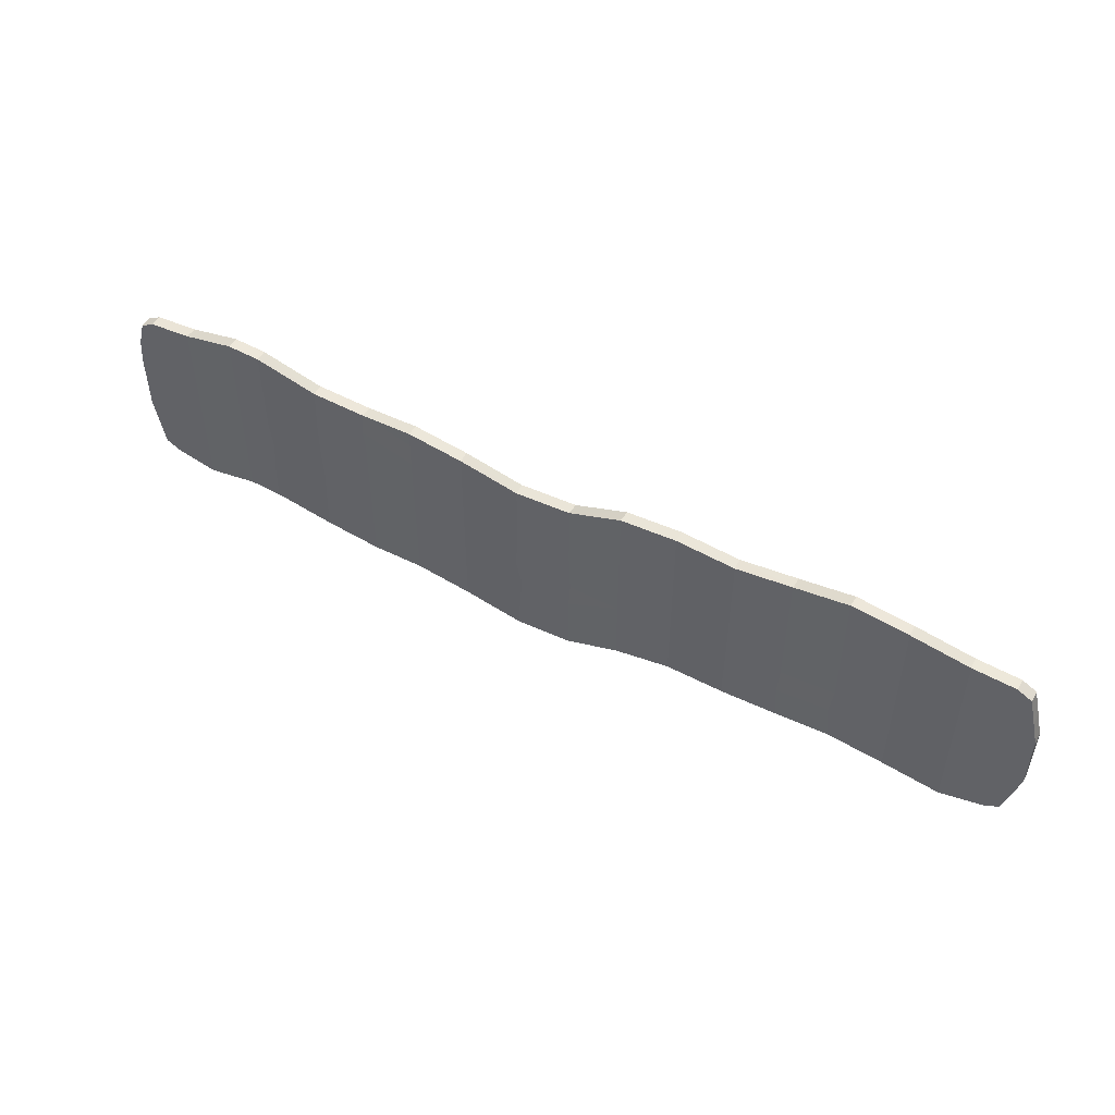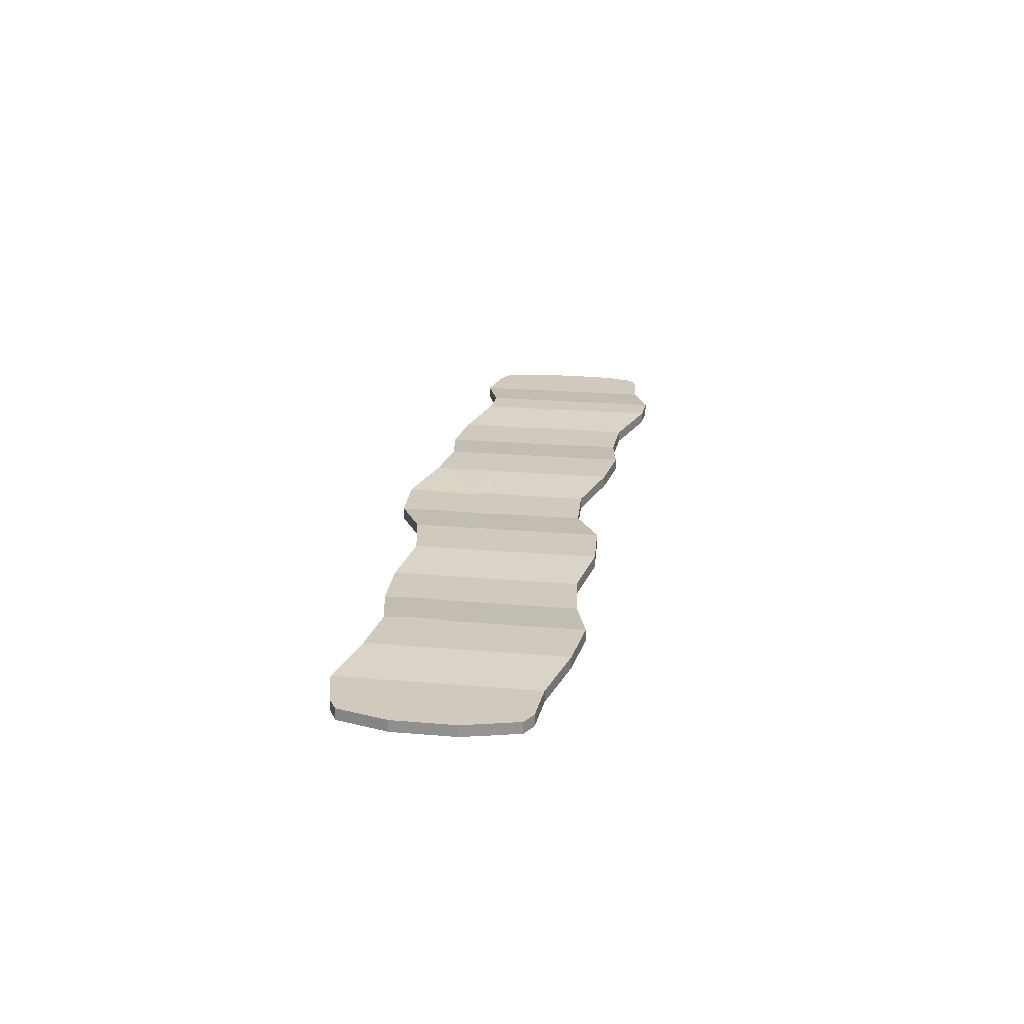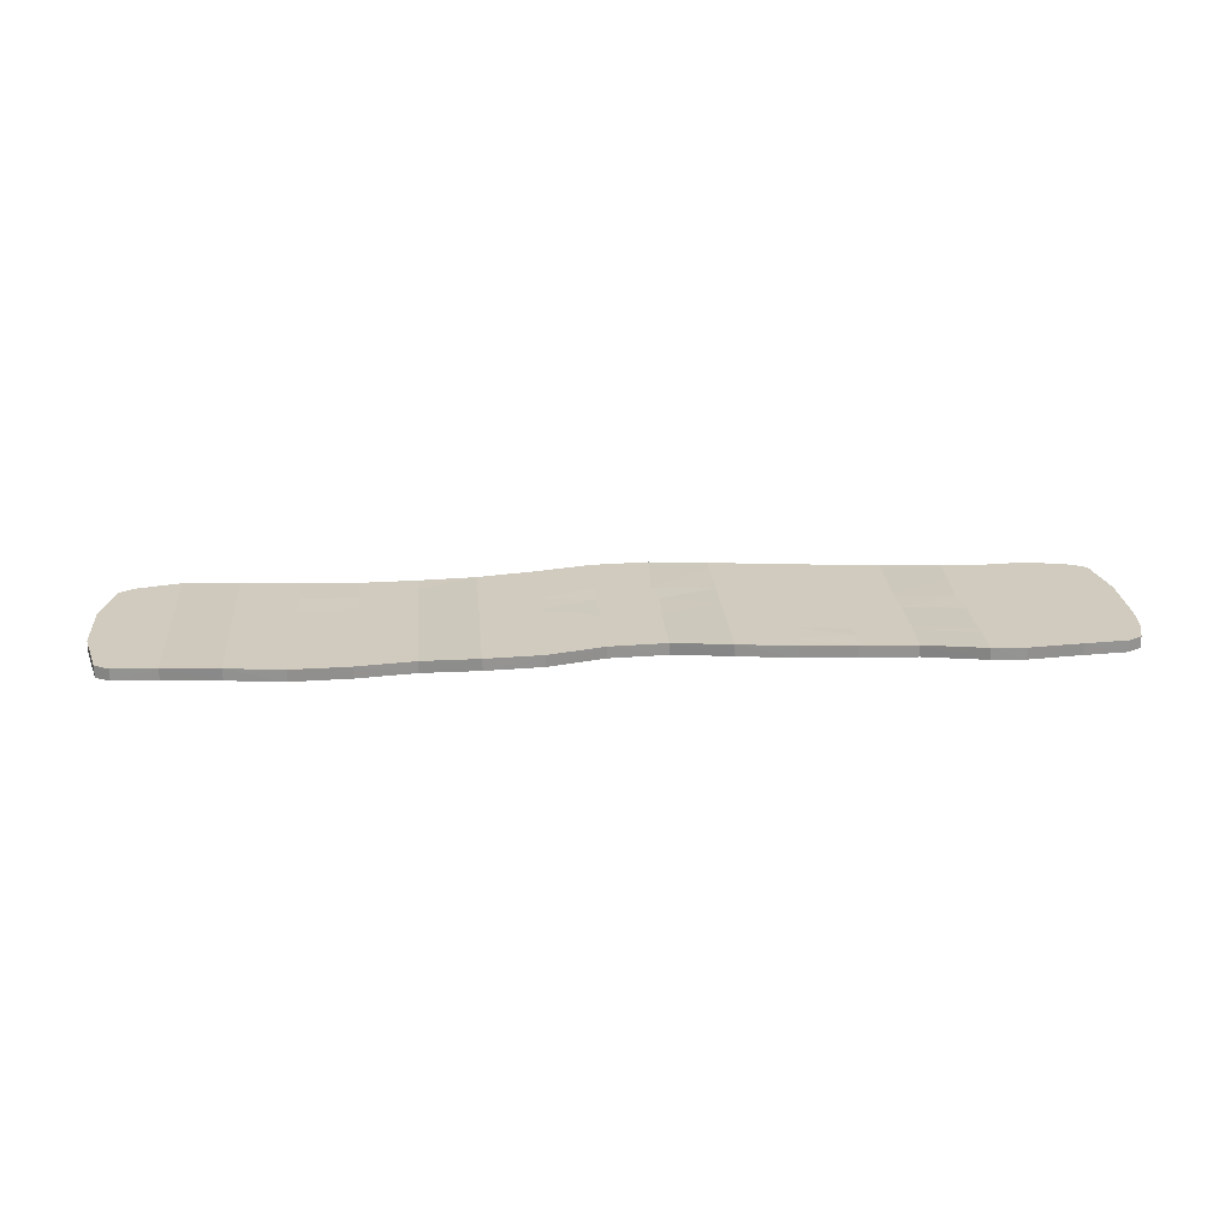
<metadata>
{"format":"obj","ext":"obj","renderer":"f3d","projection":"perspective","resolution":1024,"background":"white","views":[{"elev":50.3,"azim":-151.4,"up":"+Z"},{"elev":22.9,"azim":-81.7,"up":"+Y"},{"elev":23.4,"azim":-4.9,"up":"+Y"}]}
</metadata>
<code>
o Bacon_Cooked_Plane.014
v -0.4751 -0.007181 -0.1978
v -0.334 -0 -0.1387
v 0.5171 -0.00718 -0.1781
v 0.5171 -0.00718 0.02279
v 0.5171 -0.00718 -0.04038
v 0.5171 -0.00718 -0.06774
v 0.5171 -0.00718 -0.1149
v -0.3381 -0 0.02368
v -0.3381 -0 -0.03
v -0.3381 -0 -0.05735
v -0.3381 -0 -0.1046
v -0.4751 -0.007181 0.003131
v -0.4751 -0.007181 -0.06004
v -0.4751 -0.007181 -0.0874
v -0.4751 -0.007181 -0.1346
v 0.3389 -0.00718 -0.11
v 0.2051 0 -0.1185
v 0.0647 -0.00718 -0.1541
v -0.06653 0 -0.1185
v -0.2023 -0.007181 -0.12
v 0.3409 -0.00718 -0.07276
v 0.2051 0 -0.07129
v 0.07232 -0.00718 -0.1229
v -0.06653 0 -0.08469
v -0.2023 -0.007181 -0.07276
v 0.3409 -0.00718 -0.0454
v 0.2051 0 -0.04394
v 0.06927 -0.00718 -0.07953
v -0.06653 -0 -0.04394
v -0.2023 -0.007181 -0.0454
v 0.3402 -0.00718 -0.009162
v 0.2051 0 0.01924
v 0.06927 -0.00718 -0.01635
v -0.06653 -0 0.01924
v -0.2023 -0.007181 -0.01382
v 0.4088 0 -0.1351
v 0.3409 -0.00718 -0.1745
v 0.2051 0 -0.1817
v 0.06927 -0.00718 -0.2173
v -0.06653 0 -0.1817
v -0.2016 -0.007181 -0.1721
v 0.5853 -0.00718 0.02819
v -0.4751 -0.007181 0.02209
v -0.5441 -0.007181 -0.1923
v 0.5171 -0.00718 -0.1946
v -0.3381 -0 0.05213
v -0.4751 -0.007181 -0.2142
v -0.4063 -0 -0.1765
v 0.5171 -0.00718 0.04175
v 0.449 0 -0.1331
v 0.5853 -0.00718 -0.1727
v 0.5969 -0.00718 -0.1096
v 0.5969 -0.00718 -0.06234
v 0.5969 -0.00718 -0.03498
v -0.5441 -0.007181 0.008571
v -0.5605 -0.007181 -0.05704
v -0.5605 -0.007181 -0.08439
v -0.5605 -0.007181 -0.1316
v -0.4063 -0 0.02441
v -0.4063 -0 -0.03876
v -0.4063 -0 -0.06612
v -0.4063 -0 -0.1133
v 0.449 0 0.03374
v 0.449 0 -0.01907
v 0.449 0 -0.04643
v 0.449 0 -0.09364
v 0.5171 -0.00718 -0.008795
v -0.4751 -0.007181 -0.02846
v 0.3388 -0.00718 0.0312
v 0.2051 0 0.0382
v 0.06927 -0.00718 0.002605
v -0.06653 -0 0.0382
v -0.2023 -0.007181 0.0265
v -0.3381 -0 -0.1842
v -0.2023 -0.007181 -0.1996
v -0.06653 0 -0.1981
v 0.06927 -0.00718 -0.2337
v 0.2051 0 -0.1981
v 0.3409 -0.00718 -0.1996
v -0.3381 -0 0.001589
v -0.06653 -0 -0.01235
v 0.06927 -0.00718 -0.04794
v 0.2051 0 -0.01235
v 0.3409 -0.00718 -0.02279
v 0.4048 0 -0.08523
v 0.273 -0.00718 -0.1286
v 0.1372 0 -0.1287
v 0.00137 -0.00718 -0.158
v -0.1344 -0 -0.1066
v -0.2702 -0.007181 -0.1182
v 0.4088 0 -0.04896
v 0.273 -0.00718 -0.08135
v 0.1372 0 -0.08149
v -0.000619 -0.00718 -0.1249
v -0.1344 -0 -0.05936
v -0.2702 -0.007181 -0.07095
v 0.4088 0 -0.0216
v 0.273 -0.00718 -0.05399
v 0.1372 0 -0.05414
v 0.00137 -0.00718 -0.07613
v -0.1344 -0 -0.032
v -0.2702 -0.007181 -0.04359
v 0.4095 0 0.01878
v 0.2757 -0.00718 -0.002557
v 0.1372 0 0.009035
v 0.00137 -0.00718 -0.01295
v -0.1344 -0 0.02021
v -0.2702 -0.007181 -0.01127
v 0.273 -0.00718 -0.1917
v 0.1372 0 -0.1919
v 0.00137 -0.00718 -0.2139
v -0.1344 0 -0.1697
v -0.2682 -0.007181 -0.1537
v 0.5682 -0.00718 0.0379
v -0.5268 -0.007181 0.01827
v 0.5682 -0.00718 -0.1826
v -0.5268 -0.007181 -0.2022
v -0.4063 -0 0.04337
v -0.4063 -0 -0.1929
v 0.449 0 -0.1732
v 0.449 0 0.06306
v 0.5939 -0.00718 -0.003396
v -0.5526 -0.007181 -0.02484
v -0.4063 -0 -0.007175
v 0.449 0 0.01252
v 0.4088 0 0.06053
v 0.273 -0.00718 0.02814
v 0.1372 0 0.02799
v 0.00137 -0.00718 0.006006
v -0.1344 -0 0.04209
v -0.2702 -0.007181 0.03456
v -0.2702 -0.007181 -0.1978
v -0.1344 0 -0.1862
v 0.00137 -0.00718 -0.2303
v 0.1372 0 -0.2083
v 0.273 -0.00718 -0.2082
v 0.4088 0 -0.1758
v -0.1344 -0 -0.000417
v 0.00137 -0.00718 -0.04454
v 0.1372 0 -0.02255
v 0.273 -0.00718 -0.0224
v 0.4088 0 0.00584
v -0.4743 -0.02125 -0.1978
v -0.3348 -0.01406 -0.1388
v 0.5164 -0.02125 -0.1781
v 0.5164 -0.02125 0.02279
v 0.5164 -0.02125 -0.04038
v 0.5164 -0.02125 -0.06774
v 0.5164 -0.02125 -0.1149
v -0.3389 -0.01407 0.02368
v -0.3389 -0.01407 -0.03
v -0.3389 -0.01407 -0.05735
v -0.3388 -0.01407 -0.1046
v -0.4743 -0.02125 0.003131
v -0.4743 -0.02125 -0.06004
v -0.4743 -0.02125 -0.0874
v -0.4743 -0.02125 -0.1346
v 0.3396 -0.02125 -0.11
v 0.2043 -0.01407 -0.1185
v 0.06536 -0.02125 -0.1541
v -0.06729 -0.01407 -0.1185
v -0.2016 -0.02125 -0.12
v 0.3416 -0.02125 -0.0728
v 0.2043 -0.01407 -0.07129
v 0.07315 -0.02124 -0.123
v -0.06728 -0.01407 -0.08469
v -0.2016 -0.02125 -0.07276
v 0.3416 -0.02125 -0.0454
v 0.2043 -0.01407 -0.04394
v 0.07 -0.02125 -0.07951
v -0.06727 -0.01407 -0.04393
v -0.2016 -0.02125 -0.0454
v 0.3409 -0.02125 -0.009155
v 0.2043 -0.01407 0.01923
v 0.07001 -0.02125 -0.01635
v -0.06727 -0.01407 0.01924
v -0.2016 -0.02125 -0.01382
v 0.4095 -0.01407 -0.1351
v 0.3416 -0.02125 -0.1745
v 0.2043 -0.01407 -0.1817
v 0.07001 -0.02125 -0.2173
v -0.06727 -0.01407 -0.1817
v -0.2009 -0.02125 -0.1721
v 0.5853 -0.02127 0.02819
v -0.4742 -0.02124 0.02209
v -0.5441 -0.02127 -0.1923
v 0.5164 -0.02125 -0.1946
v -0.3388 -0.01407 0.05213
v -0.4744 -0.02125 -0.2142
v -0.4056 -0.01407 -0.1765
v 0.5163 -0.02124 0.04175
v 0.4483 -0.01407 -0.1331
v 0.5853 -0.02127 -0.1727
v 0.5969 -0.02127 -0.1096
v 0.5969 -0.02127 -0.06234
v 0.5969 -0.02127 -0.03498
v -0.5441 -0.02127 0.008571
v -0.5605 -0.02127 -0.05704
v -0.5605 -0.02127 -0.08439
v -0.5605 -0.02127 -0.1316
v -0.4056 -0.01407 0.02441
v -0.4056 -0.01407 -0.03876
v -0.4056 -0.01407 -0.06612
v -0.4056 -0.01407 -0.1133
v 0.4483 -0.01407 0.03374
v 0.4483 -0.01407 -0.01907
v 0.4483 -0.01407 -0.04643
v 0.4483 -0.01407 -0.09364
v 0.5164 -0.02125 -0.008795
v -0.4743 -0.02125 -0.02846
v 0.3396 -0.02124 0.03122
v 0.2043 -0.01407 0.03816
v 0.07007 -0.02124 0.002605
v -0.06714 -0.01407 0.0382
v -0.2016 -0.02125 0.0265
v -0.3388 -0.01407 -0.1841
v -0.2016 -0.02125 -0.1996
v -0.0674 -0.01406 -0.1981
v 0.06993 -0.02125 -0.2337
v 0.2043 -0.01407 -0.1981
v 0.3415 -0.02125 -0.1996
v -0.3389 -0.01407 0.001589
v -0.06727 -0.01407 -0.01235
v 0.07001 -0.02125 -0.04794
v 0.2043 -0.01407 -0.01233
v 0.3416 -0.02125 -0.02279
v 0.4056 -0.01406 -0.08526
v 0.2722 -0.02125 -0.1286
v 0.1379 -0.01407 -0.1287
v 0.000635 -0.02125 -0.158
v -0.1337 -0.01407 -0.1066
v -0.271 -0.02125 -0.1182
v 0.4095 -0.01407 -0.04898
v 0.2722 -0.02125 -0.08135
v 0.1379 -0.01407 -0.0815
v -0.001401 -0.02125 -0.1249
v -0.1337 -0.01407 -0.05936
v -0.271 -0.02125 -0.07095
v 0.4095 -0.01407 -0.0216
v 0.2722 -0.02125 -0.05399
v 0.1379 -0.01407 -0.05413
v 0.000637 -0.02125 -0.07612
v -0.1337 -0.01407 -0.032
v -0.271 -0.02125 -0.04359
v 0.4102 -0.01407 0.01879
v 0.2751 -0.02125 -0.002551
v 0.1379 -0.01407 0.009035
v 0.000629 -0.02125 -0.01295
v -0.1337 -0.01407 0.02021
v -0.271 -0.02125 -0.01127
v 0.2722 -0.02125 -0.1917
v 0.1379 -0.01407 -0.1919
v 0.000629 -0.02125 -0.2139
v -0.1337 -0.01407 -0.1698
v -0.2689 -0.02125 -0.1537
v 0.5682 -0.02127 0.0379
v -0.5268 -0.02127 0.01827
v 0.5682 -0.02127 -0.1826
v -0.5268 -0.02127 -0.2022
v -0.4057 -0.01407 0.04337
v -0.4055 -0.01406 -0.1929
v 0.4482 -0.01406 -0.1732
v 0.4483 -0.01407 0.06306
v 0.5939 -0.02127 -0.003396
v -0.5526 -0.02127 -0.02484
v -0.4056 -0.01407 -0.007175
v 0.4483 -0.01407 0.01252
v 0.4094 -0.01407 0.06054
v 0.2722 -0.02124 0.0281
v 0.1378 -0.01407 0.02799
v 0.000526 -0.02124 0.006006
v -0.1337 -0.01407 0.04209
v -0.2711 -0.02124 0.03456
v -0.2709 -0.02125 -0.1977
v -0.1337 -0.01407 -0.1862
v 0.000761 -0.02125 -0.2303
v 0.138 -0.01406 -0.2083
v 0.2722 -0.02125 -0.2082
v 0.4096 -0.01406 -0.1758
v -0.1337 -0.01407 -0.000417
v 0.000629 -0.02125 -0.04454
v 0.1379 -0.01407 -0.02255
v 0.2722 -0.02125 -0.02238
v 0.4095 -0.01407 0.00584
f 1 117 44
f 1 119 47
f 74 48 2
f 113 74 2
f 3 120 50
f 3 116 45
f 4 114 42
f 63 49 4
f 63 126 121
f 8 131 108
f 8 118 46
f 43 59 12
f 12 115 43
f 36 120 137
f 69 103 31
f 104 69 31
f 32 127 104
f 32 128 70
f 71 105 33
f 106 71 33
f 34 129 106
f 107 72 34
f 73 107 35
f 108 73 35
f 79 109 37
f 37 137 79
f 78 110 38
f 109 78 38
f 39 135 77
f 40 133 112
f 111 76 40
f 41 132 113
f 41 133 75
f 39 134 111
f 143 259 189
f 143 261 190
f 190 216 144
f 216 255 144
f 145 262 187
f 145 258 193
f 146 256 191
f 191 205 146
f 268 205 263
f 150 273 188
f 150 260 201
f 201 185 154
f 154 257 197
f 262 178 279
f 245 211 173
f 211 246 173
f 174 269 212
f 174 270 247
f 247 213 175
f 213 248 175
f 176 271 214
f 214 249 176
f 249 215 177
f 215 250 177
f 251 221 179
f 179 279 178
f 252 220 180
f 220 251 180
f 181 277 252
f 182 275 218
f 218 253 182
f 183 274 217
f 183 275 254
f 276 181 253
f 114 184 42
f 43 260 118
f 43 257 185
f 44 259 186
f 45 262 120
f 45 258 187
f 131 188 273
f 118 188 46
f 47 259 117
f 47 261 189
f 120 279 137
f 49 256 114
f 49 263 191
f 116 193 258
f 55 257 115
f 126 263 121
f 69 268 126
f 127 211 69
f 127 212 269
f 128 212 70
f 71 270 128
f 129 214 271
f 72 272 214
f 73 272 130
f 131 215 73
f 74 261 119
f 132 216 74
f 132 217 274
f 75 275 217
f 133 218 275
f 134 218 76
f 77 277 219
f 78 277 135
f 136 220 78
f 136 221 278
f 79 279 221
f 129 213 71
f 77 276 134
f 1 47 117
f 1 48 119
f 74 119 48
f 113 132 74
f 3 45 120
f 3 51 116
f 4 49 114
f 63 121 49
f 63 103 126
f 8 46 131
f 8 59 118
f 43 118 59
f 12 55 115
f 36 50 120
f 69 126 103
f 104 127 69
f 32 70 127
f 32 105 128
f 71 128 105
f 106 129 71
f 34 72 129
f 107 130 72
f 73 130 107
f 108 131 73
f 79 136 109
f 37 36 137
f 78 135 110
f 109 136 78
f 39 110 135
f 40 76 133
f 111 134 76
f 41 75 132
f 41 112 133
f 39 77 134
f 143 186 259
f 143 189 261
f 190 261 216
f 216 274 255
f 145 192 262
f 145 187 258
f 146 184 256
f 191 263 205
f 268 245 205
f 150 250 273
f 150 188 260
f 201 260 185
f 154 185 257
f 262 192 178
f 245 268 211
f 211 269 246
f 174 246 269
f 174 212 270
f 247 270 213
f 213 271 248
f 176 248 271
f 214 272 249
f 249 272 215
f 215 273 250
f 251 278 221
f 179 221 279
f 252 277 220
f 220 278 251
f 181 219 277
f 182 254 275
f 218 276 253
f 183 255 274
f 183 217 275
f 276 219 181
f 114 256 184
f 43 185 260
f 43 115 257
f 44 117 259
f 45 187 262
f 45 116 258
f 131 46 188
f 118 260 188
f 47 189 259
f 47 119 261
f 120 262 279
f 49 191 256
f 49 121 263
f 116 51 193
f 55 197 257
f 126 268 263
f 69 211 268
f 127 269 211
f 127 70 212
f 128 270 212
f 71 213 270
f 129 72 214
f 72 130 272
f 73 215 272
f 131 273 215
f 74 216 261
f 132 274 216
f 132 75 217
f 75 133 275
f 133 76 218
f 134 276 218
f 77 135 277
f 78 220 277
f 136 278 220
f 136 79 221
f 79 137 279
f 129 271 213
f 77 219 276
f 16 36 37
f 15 48 1
f 113 20 41
f 90 2 11
f 36 66 50
f 7 51 3
f 4 125 63
f 42 67 4
f 80 59 8
f 8 108 80
f 68 55 12
f 12 124 68
f 2 62 11
f 38 86 109
f 37 86 16
f 7 50 66
f 38 87 17
f 40 88 111
f 18 111 88
f 20 112 41
f 112 19 40
f 33 139 106
f 18 110 39
f 103 125 142
f 31 141 104
f 31 142 84
f 83 105 32
f 104 83 32
f 33 140 82
f 34 138 107
f 106 81 34
f 35 107 138
f 15 44 58
f 178 158 179
f 157 190 204
f 162 255 183
f 144 232 153
f 178 208 227
f 149 193 194
f 146 267 209
f 209 184 146
f 201 222 150
f 150 222 250
f 197 210 154
f 154 266 201
f 204 144 153
f 180 228 159
f 179 228 251
f 149 192 145
f 180 229 252
f 182 230 161
f 253 160 230
f 254 162 183
f 161 254 182
f 175 281 224
f 252 160 181
f 267 245 284
f 173 283 226
f 173 284 245
f 247 225 174
f 225 246 174
f 175 282 247
f 176 280 223
f 223 248 176
f 177 280 249
f 157 186 143
f 42 264 122
f 51 194 193
f 123 197 55
f 58 186 200
f 16 85 36
f 15 62 48
f 113 90 20
f 90 113 2
f 36 85 66
f 7 52 51
f 4 67 125
f 42 122 67
f 80 124 59
f 68 123 55
f 12 59 124
f 2 48 62
f 38 17 86
f 37 109 86
f 7 3 50
f 38 110 87
f 40 19 88
f 18 39 111
f 20 89 112
f 112 89 19
f 33 82 139
f 18 87 110
f 103 63 125
f 31 84 141
f 31 103 142
f 83 140 105
f 104 141 83
f 33 105 140
f 34 81 138
f 106 139 81
f 15 1 44
f 178 227 158
f 157 143 190
f 162 232 255
f 144 255 232
f 178 192 208
f 149 145 193
f 146 205 267
f 209 264 184
f 201 266 222
f 197 265 210
f 154 210 266
f 204 190 144
f 180 251 228
f 179 158 228
f 149 208 192
f 180 159 229
f 182 253 230
f 253 181 160
f 254 231 162
f 161 231 254
f 175 248 281
f 252 229 160
f 267 205 245
f 173 246 283
f 173 226 284
f 247 282 225
f 225 283 246
f 175 224 282
f 176 249 280
f 223 281 248
f 157 200 186
f 42 184 264
f 51 52 194
f 123 265 197
f 58 44 186
f 67 54 5
f 64 67 5
f 6 52 7
f 85 65 66
f 9 108 102
f 9 124 80
f 11 96 90
f 25 90 96
f 68 60 13
f 13 123 68
f 14 62 15
f 11 61 10
f 17 93 22
f 87 23 93
f 21 85 16
f 66 6 7
f 16 92 21
f 92 17 22
f 18 94 23
f 94 19 24
f 24 89 95
f 25 89 20
f 142 64 97
f 84 97 26
f 26 141 84
f 27 141 98
f 27 140 83
f 82 99 28
f 29 139 100
f 101 81 29
f 35 101 30
f 102 35 30
f 100 82 28
f 58 14 15
f 196 209 147
f 209 206 147
f 194 148 149
f 227 207 233
f 151 250 222
f 151 266 202
f 153 238 152
f 167 232 162
f 202 210 155
f 155 265 198
f 204 156 157
f 153 203 204
f 235 159 164
f 229 165 160
f 163 227 233
f 148 208 149
f 234 158 163
f 159 234 164
f 160 236 230
f 161 236 166
f 166 231 161
f 167 231 237
f 284 206 267
f 239 226 168
f 168 283 240
f 169 283 225
f 169 282 241
f 241 224 170
f 171 281 223
f 223 243 171
f 243 177 172
f 177 244 172
f 224 242 170
f 156 200 157
f 53 194 52
f 122 196 54
f 56 265 123
f 58 199 57
f 67 122 54
f 64 125 67
f 6 53 52
f 85 91 65
f 9 80 108
f 9 60 124
f 11 10 96
f 25 20 90
f 68 124 60
f 13 56 123
f 14 61 62
f 11 62 61
f 17 87 93
f 87 18 23
f 21 91 85
f 66 65 6
f 16 86 92
f 92 86 17
f 18 88 94
f 94 88 19
f 24 19 89
f 25 95 89
f 142 125 64
f 84 142 97
f 26 98 141
f 27 83 141
f 27 99 140
f 82 140 99
f 29 81 139
f 101 138 81
f 35 138 101
f 102 108 35
f 100 139 82
f 58 57 14
f 196 264 209
f 209 267 206
f 194 195 148
f 227 208 207
f 151 244 250
f 151 222 266
f 153 232 238
f 167 238 232
f 202 266 210
f 155 210 265
f 204 203 156
f 153 152 203
f 235 229 159
f 229 235 165
f 163 158 227
f 148 207 208
f 234 228 158
f 159 228 234
f 160 165 236
f 161 230 236
f 166 237 231
f 167 162 231
f 284 239 206
f 239 284 226
f 168 226 283
f 169 240 283
f 169 225 282
f 241 282 224
f 171 242 281
f 223 280 243
f 243 280 177
f 177 250 244
f 224 281 242
f 156 199 200
f 53 195 194
f 122 264 196
f 56 198 265
f 58 200 199
f 5 53 6
f 10 102 96
f 30 96 102
f 13 61 14
f 10 60 9
f 57 13 14
f 26 91 21
f 21 98 26
f 98 22 27
f 22 99 27
f 28 93 23
f 100 24 29
f 29 95 101
f 30 95 25
f 97 65 91
f 28 94 100
f 65 5 6
f 195 147 148
f 152 244 151
f 172 238 167
f 203 155 156
f 152 202 203
f 155 199 156
f 168 233 239
f 240 163 168
f 164 240 169
f 241 164 169
f 170 235 241
f 166 242 171
f 171 237 166
f 172 237 243
f 207 239 233
f 170 236 165
f 147 207 148
f 54 195 53
f 56 199 198
f 5 54 53
f 10 9 102
f 30 25 96
f 13 60 61
f 10 61 60
f 57 56 13
f 26 97 91
f 21 92 98
f 98 92 22
f 22 93 99
f 28 99 93
f 100 94 24
f 29 24 95
f 30 101 95
f 97 64 65
f 28 23 94
f 65 64 5
f 195 196 147
f 152 238 244
f 172 244 238
f 203 202 155
f 152 151 202
f 155 198 199
f 168 163 233
f 240 234 163
f 164 234 240
f 241 235 164
f 170 165 235
f 166 236 242
f 171 243 237
f 172 167 237
f 207 206 239
f 170 242 236
f 147 206 207
f 54 196 195
f 56 57 199

</code>
